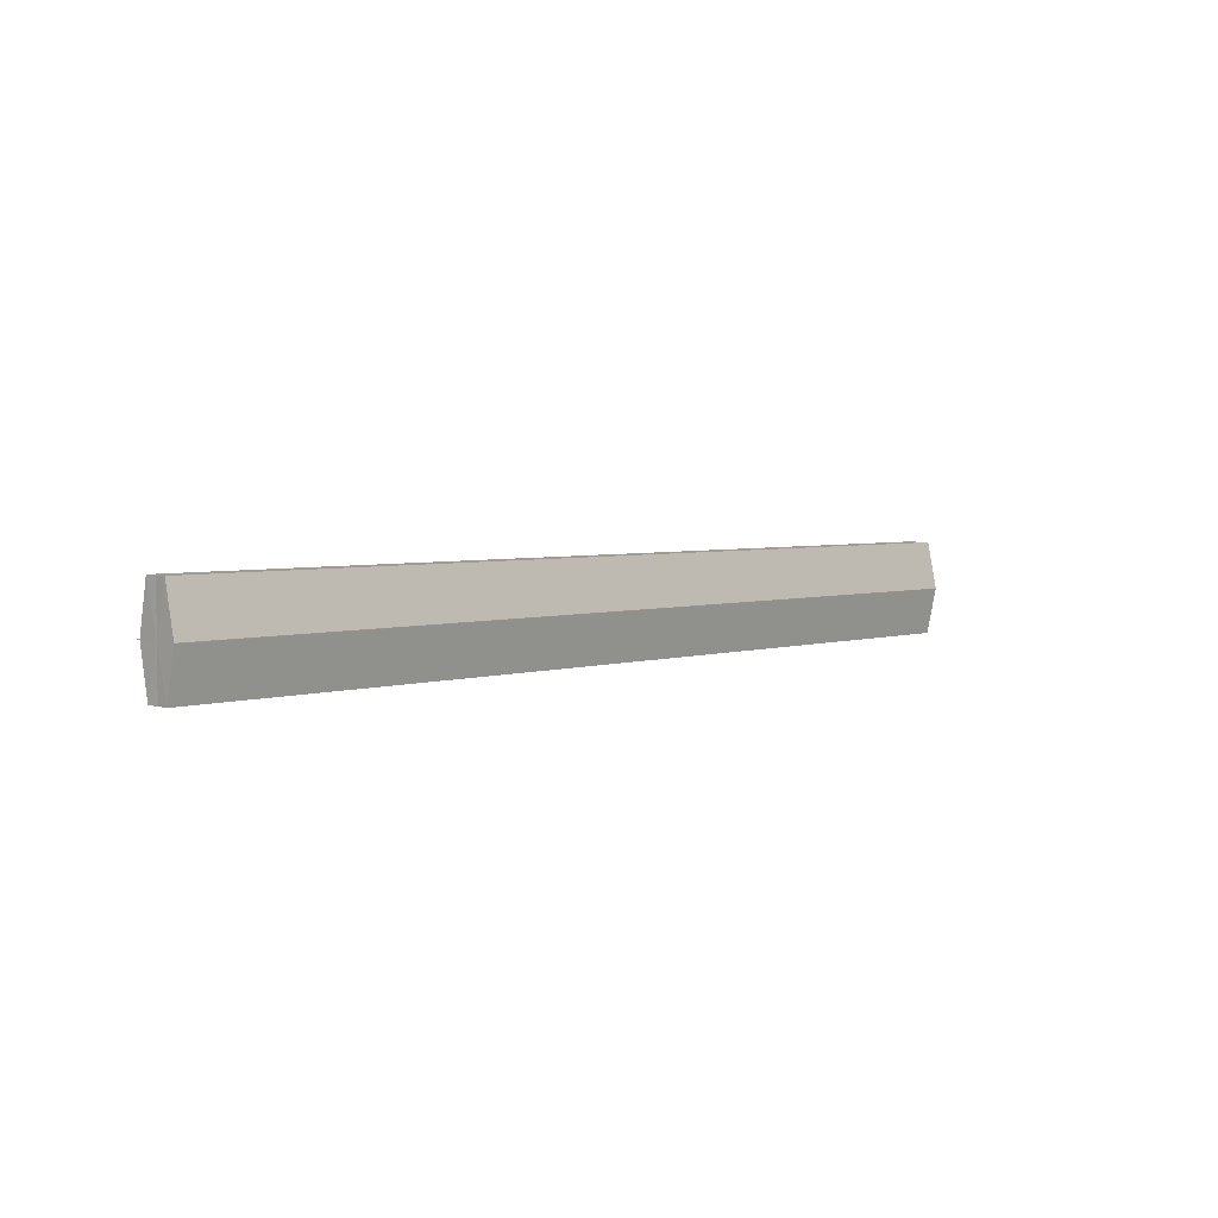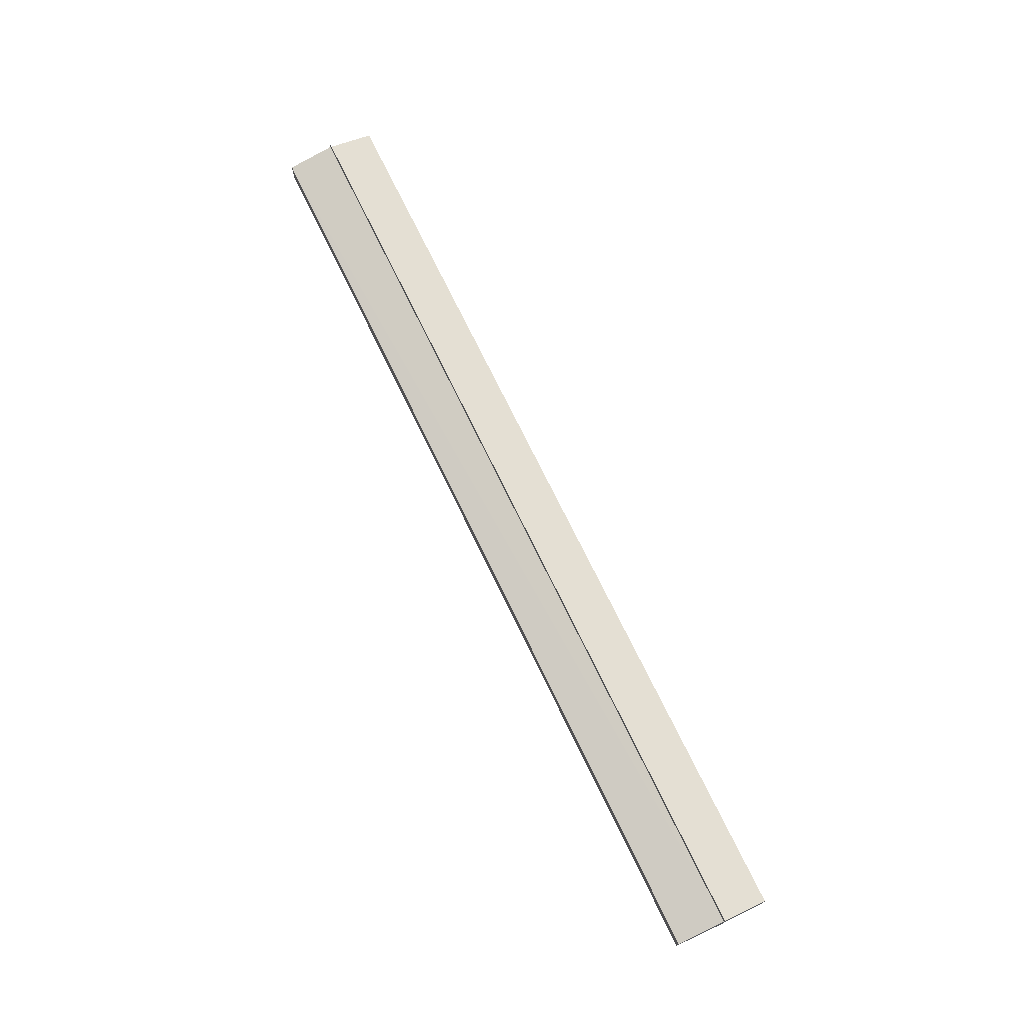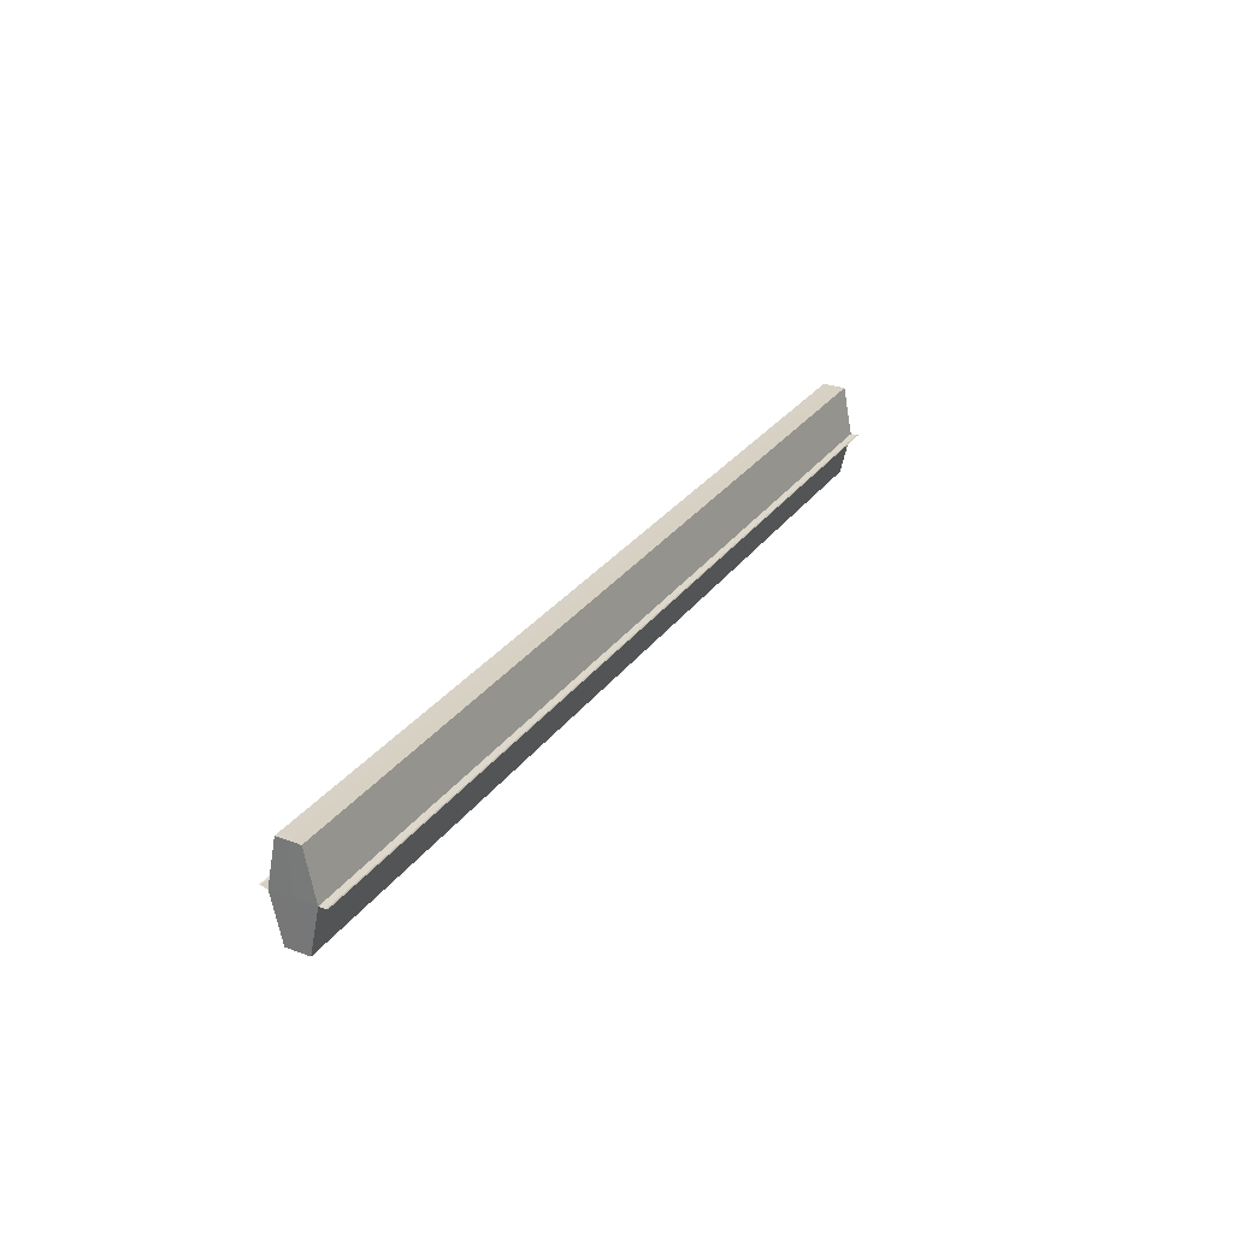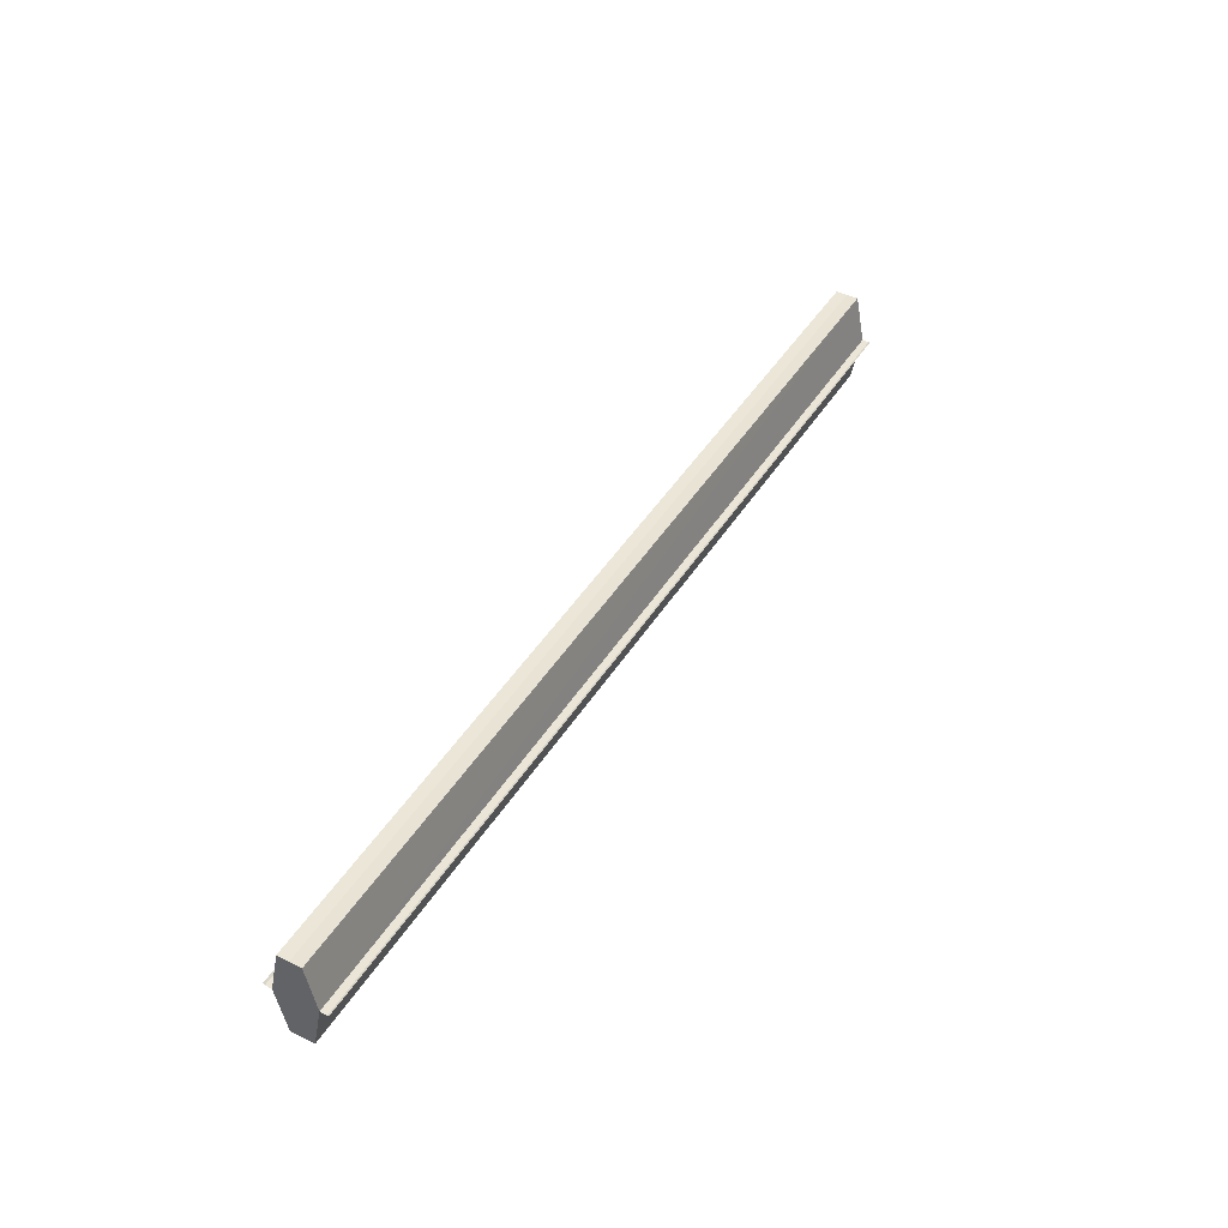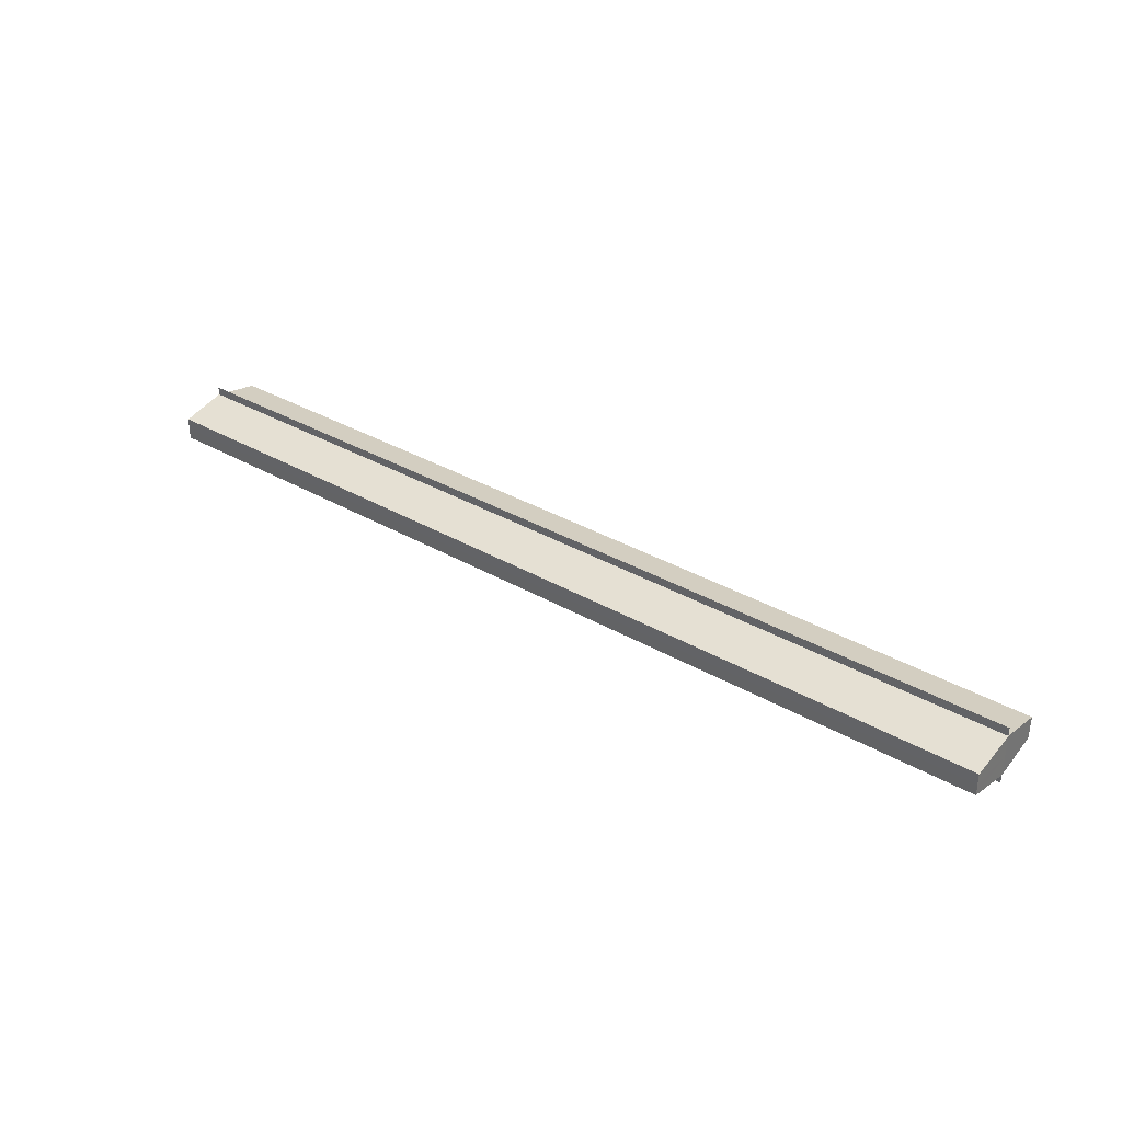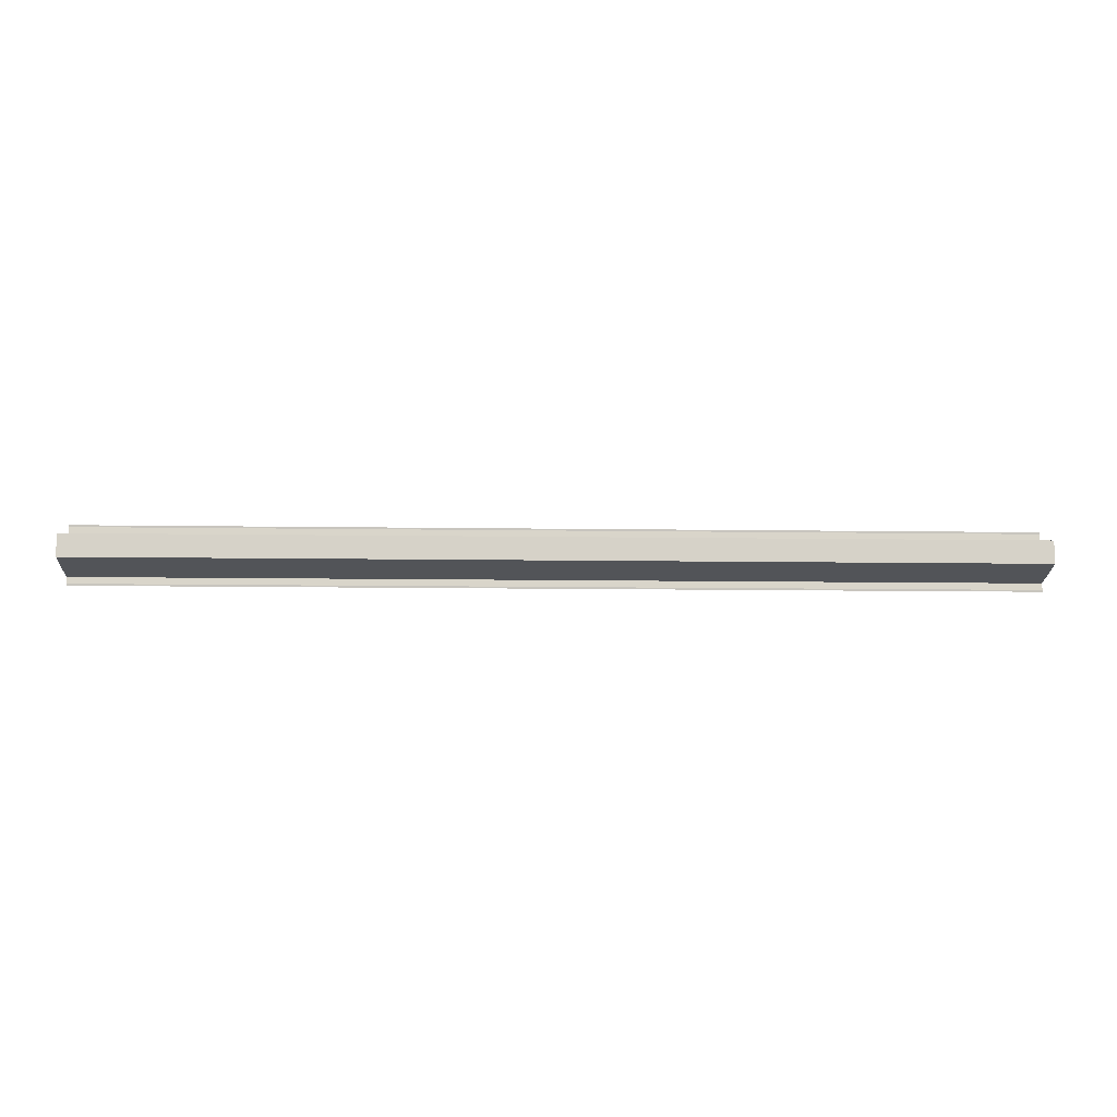
<metadata>
{"format":"obj","ext":"obj","renderer":"f3d","projection":"perspective","resolution":1024,"background":"white","views":[{"elev":3.8,"azim":133.2,"up":"+Y"},{"elev":71.7,"azim":-115.7,"up":"+Z"},{"elev":28.0,"azim":-61.6,"up":"+Y"},{"elev":43.5,"azim":-60.5,"up":"+Y"},{"elev":34.1,"azim":38.1,"up":"+Z"},{"elev":-11.5,"azim":178.0,"up":"+Z"}]}
</metadata>
<code>
o 4890
v 2179 1864 12.58
v 2179 1864 12.58
v 2179 1864 12.58
v 2179 1864 12.58
v 2179 1864 12.58
v 2179 1864 12.58
v 2179 1864 12.58
v 2179 1864 12.58
v 2179 1864 12.57
v 2179 1864 12.58
v 2179 1864 12.58
v 2179 1864 12.58
v 2179 1864 12.57
v 2179 1864 12.57
v 2179 1864 12.57
v 2179 1864 12.57
v 2179 1864 12.57
v 2179 1864 12.57
v 2179 1864 12.57
v 2179 1864 12.57
v 2179 1864 12.57
v 2179 1864 12.57
v 2179 1864 12.57
v 2179 1864 12.57
v 2179 1864 12.57
v 2179 1864 12.57
v 2179 1864 12.57
v 2179 1864 12.57
v 2179 1864 12.57
v 2179 1864 12.57
v 2179 1864 12.57
v 2179 1864 12.58
v 2179 1864 12.57
v 2179 1864 12.58
v 2179 1864 12.58
v 2179 1864 12.58
v 2179 1864 12.58
v 2179 1864 12.58
v 2179 1864 12.57
v 2179 1864 12.58
v 2179 1864 12.57
v 2179 1864 12.57
v 2179 1864 12.57
v 2179 1864 12.57
v 2179 1864 12.58
v 2179 1864 12.58
v 2179 1864 12.58
v 2179 1864 12.58
v 2179 1864 12.58
v 2179 1864 12.58
v 2179 1864 12.58
v 2179 1864 12.57
v 2179 1864 12.57
v 2179 1864 12.57
v 2179 1864 12.57
v 2179 1864 12.57
v 2179 1864 12.57
v 2179 1864 12.57
v 2179 1864 12.57
v 2179 1864 12.57
v 2179 1864 12.57
v 2179 1864 12.57
v 2179 1864 12.58
v 2179 1864 12.58
v 2179 1864 12.58
v 2179 1864 12.57
v 2179 1864 12.57
v 2179 1864 12.57
v 2179 1864 12.57
v 2179 1864 12.57
f 1 2 3
f 3 4 5
f 6 4 5
f 7 2 6
f 7 8 6
f 8 9 10
f 6 11 12
f 9 13 14
f 13 15 16
f 12 17 18
f 18 19 20
f 21 15 22
f 21 23 22
f 22 24 25
f 20 26 27
f 22 26 27
f 28 29 26
f 28 30 29
f 28 26 31
f 28 32 30
f 28 31 33
f 28 33 34
f 28 35 32
f 28 34 35
f 36 35 37
f 38 35 37
f 39 40 36
f 41 42 39
f 43 44 41
f 38 45 46
f 47 48 38
f 47 49 38
f 50 49 51
f 52 50 53
f 54 52 55
f 56 54 43
f 56 57 43
f 58 57 59
f 43 60 61
f 59 60 61
f 62 63 64
f 62 65 63
f 62 64 66
f 62 67 65
f 62 66 68
f 62 69 67
f 62 68 70
f 62 70 69

</code>
